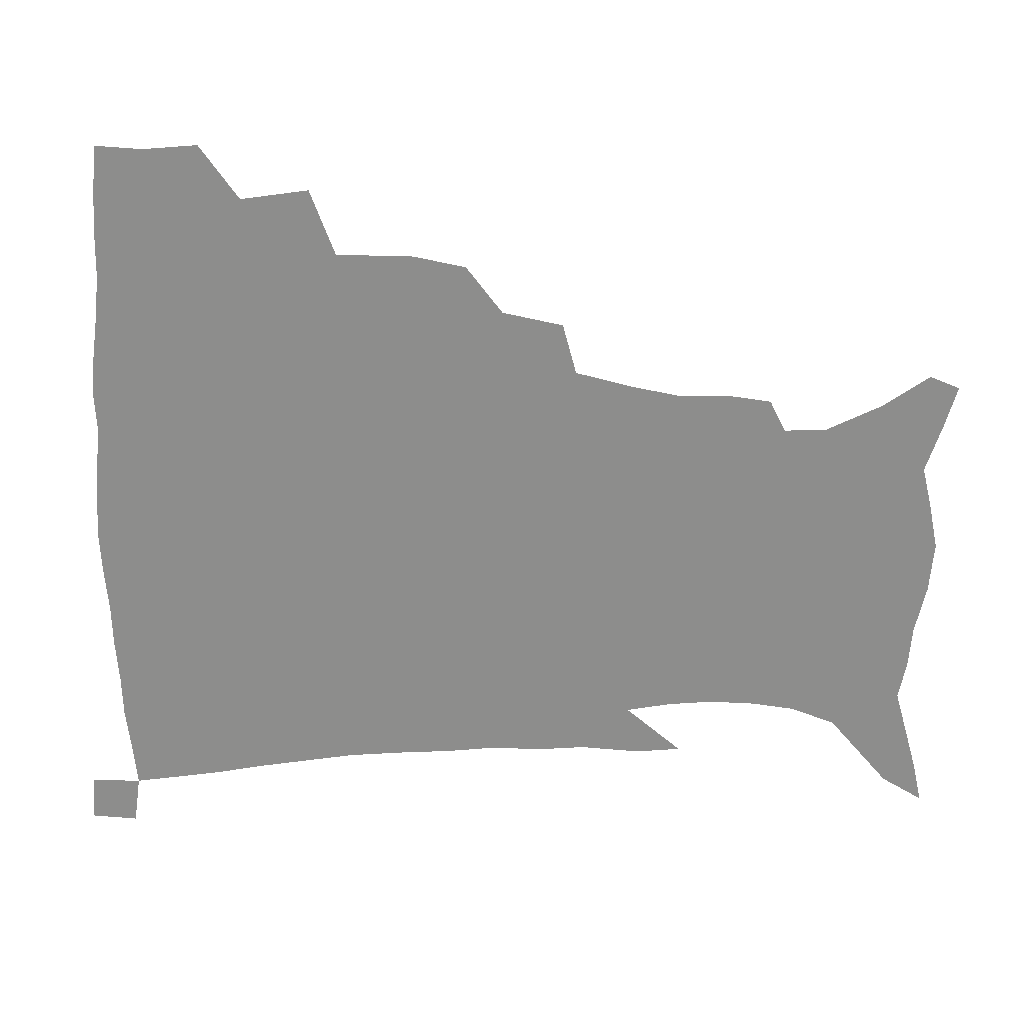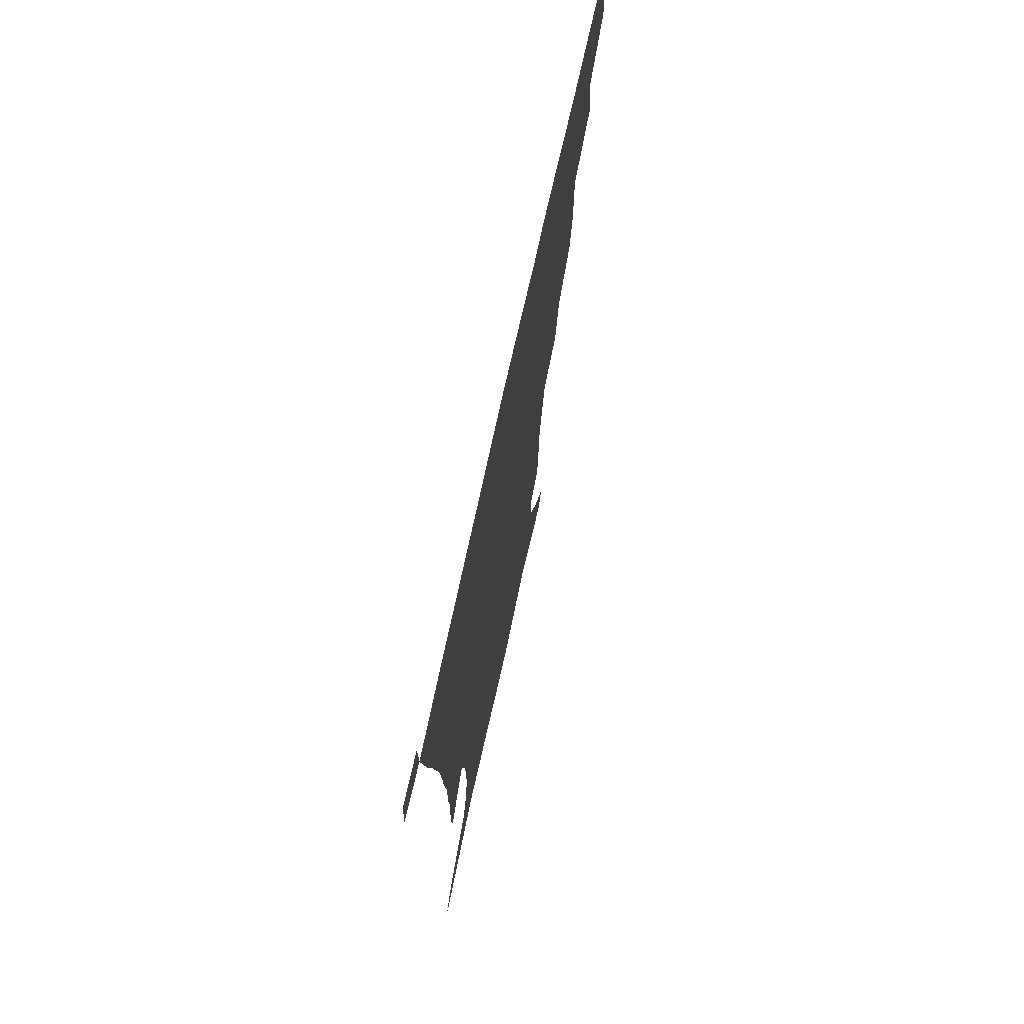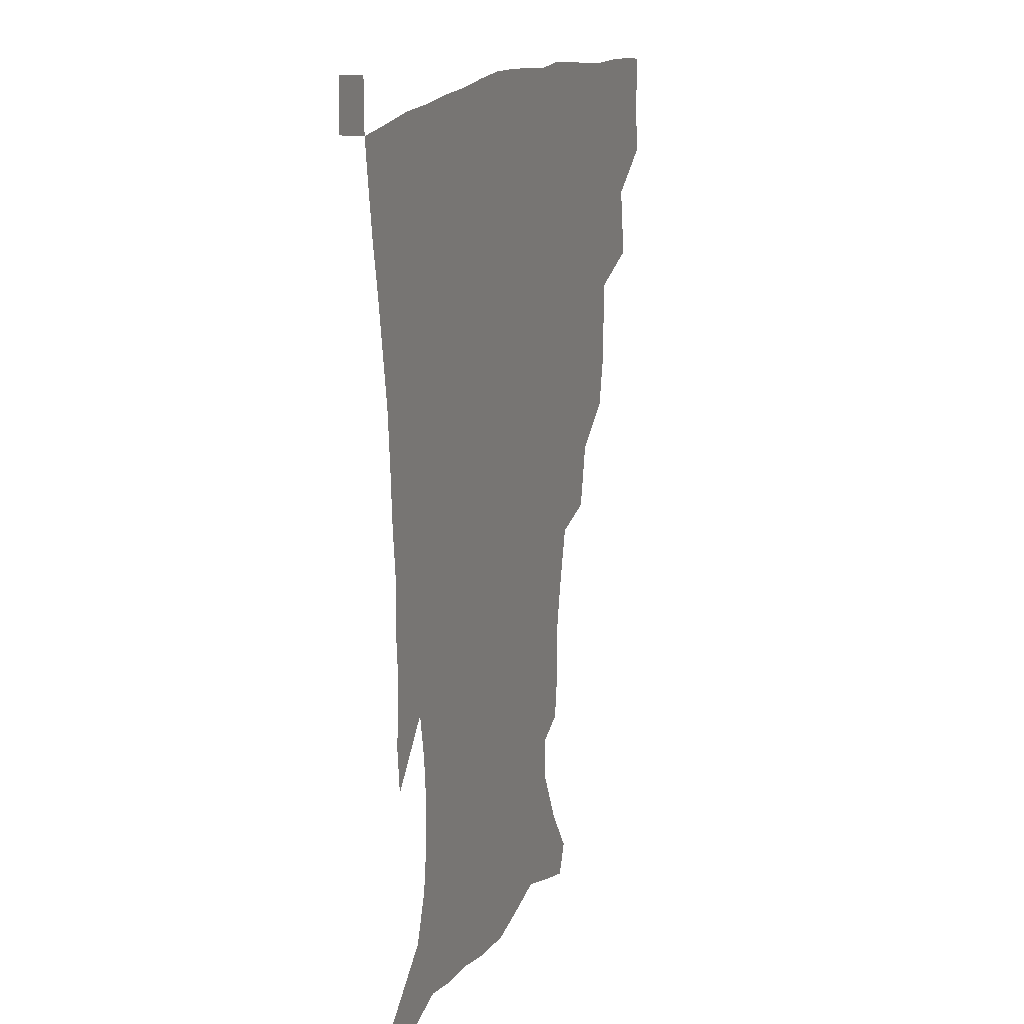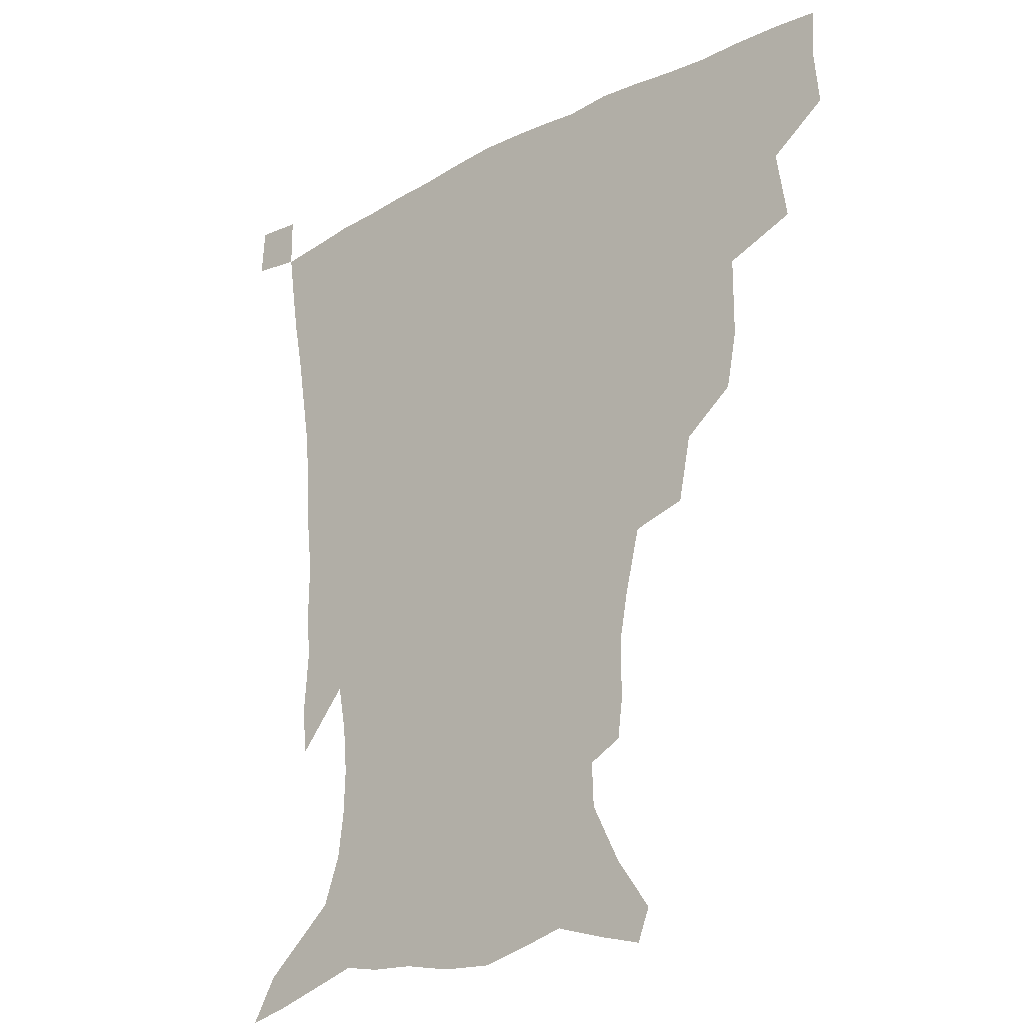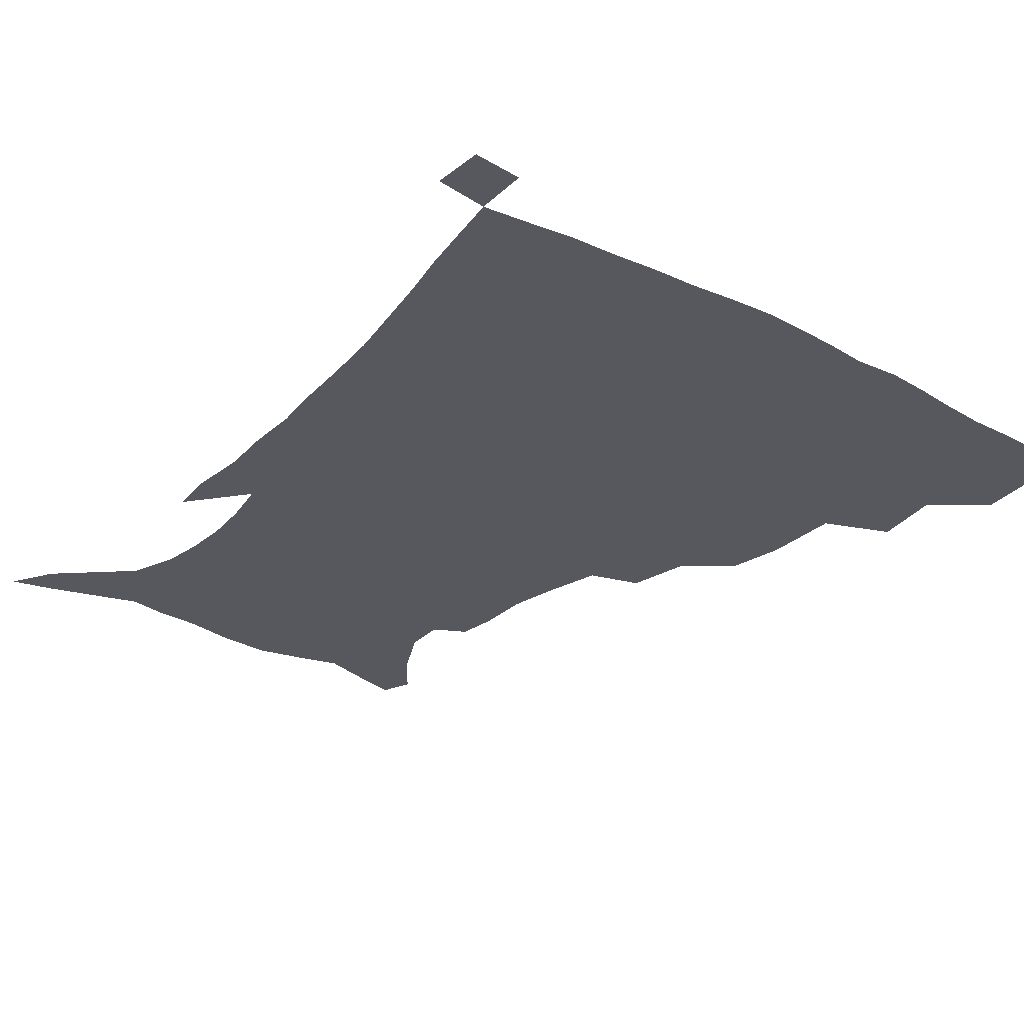
<metadata>
{"format":"obj","ext":"obj","renderer":"f3d","projection":"perspective","resolution":1024,"background":"white","views":[{"elev":-64.5,"azim":-91.1,"up":"+Z"},{"elev":72.9,"azim":102.4,"up":"+Y"},{"elev":15.8,"azim":110.8,"up":"+Y"},{"elev":-23.1,"azim":-138.5,"up":"+Y"},{"elev":-28.9,"azim":142.9,"up":"+Z"}]}
</metadata>
<code>
v 435.8 399.4 0
v 437.5 418.3 0
v 436.7 434.2 0
v 450.9 362.1 0
v 454.5 385.5 0
v 453.7 402.7 0
v 453.2 419.1 0
v 452.1 435.6 0
v 477.6 307.9 0
v 474 326.2 0
v 473.9 353 0
v 472.5 372 0
v 471.8 389.1 0
v 469.9 404.6 0
v 468.7 420.3 0
v 467.5 436.3 0
v 498.5 273.6 0
v 494.1 294.9 0
v 492 318.5 0
v 490.2 338.4 0
v 490 360 0
v 488.6 376.1 0
v 487.1 391.1 0
v 485.6 405.9 0
v 484.4 421 0
v 483.5 436.3 0
v 526 198.6 0
v 524.3 212 0
v 524.4 231.3 0
v 521.4 247.5 0
v 516.3 268.4 0
v 511.1 287.6 0
v 510.1 313.5 0
v 507.7 330.2 0
v 505.4 345.7 0
v 504.5 362.9 0
v 503.2 378.1 0
v 501.8 392.5 0
v 500.3 407.1 0
v 499.3 421.9 0
v 498.4 437.5 0
v 515.4 142.4 0
v 526.9 158.6 0
v 536.6 178.2 0
v 537.2 192.8 0
v 537.2 212.7 0
v 535.6 227.7 0
v 533.8 244.9 0
v 530.5 262.4 0
v 526.9 279.6 0
v 523.7 296.7 0
v 522.8 318.7 0
v 520.9 333.9 0
v 520 350.5 0
v 518.6 364.8 0
v 517.8 379.6 0
v 516.1 393.7 0
v 515.1 408.1 0
v 514 422.5 0
v 512.9 439.3 0
v 519.6 131.9 0
v 531.9 148.9 0
v 541.7 167.1 0
v 546.6 184.8 0
v 546.9 201.7 0
v 547.7 223.9 0
v 545.9 239.1 0
v 543.4 253.3 0
v 540.5 267.5 0
v 538.1 285.7 0
v 536.9 305.5 0
v 535.4 321.9 0
v 534.4 337.5 0
v 533.9 353.1 0
v 532.9 366.9 0
v 532.5 381.1 0
v 531 394.8 0
v 529.7 409.1 0
v 528.5 424.3 0
v 527.2 440.4 0
v 534.4 135.9 0
v 547.8 155.8 0
v 555.9 177.1 0
v 557 192.1 0
v 557.2 208 0
v 557.4 230.5 0
v 555.9 245.1 0
v 554.3 261.7 0
v 551.8 274.5 0
v 550.1 291.7 0
v 549.3 309.8 0
v 548.4 325.2 0
v 548 340.5 0
v 547.3 354.7 0
v 547 368.8 0
v 546.2 381.9 0
v 545.3 395.4 0
v 545 409.2 0
v 543.7 423.7 0
v 542.3 439.4 0
v 551.6 141.2 0
v 562.7 162.4 0
v 566.1 178.8 0
v 567.1 195.4 0
v 568 215.8 0
v 567.2 231.6 0
v 566 248.8 0
v 564.7 264 0
v 563.1 279.4 0
v 562.3 296.5 0
v 561.8 313 0
v 560.9 325.7 0
v 560.9 342.1 0
v 560.9 356.4 0
v 560.6 369.5 0
v 559.7 382.4 0
v 559.7 395.9 0
v 559.2 409.6 0
v 558 424 0
v 556.3 440.7 0
v 566 137.5 0
v 575.1 164 0
v 577.6 183.5 0
v 577.6 196.8 0
v 577.8 217.7 0
v 577.6 233.6 0
v 576.5 249 0
v 575.6 264.8 0
v 574.5 279.1 0
v 573.9 295.8 0
v 573.6 313.5 0
v 574 329.7 0
v 573.6 342.3 0
v 573.7 356.5 0
v 574.2 370.2 0
v 573.9 382.9 0
v 574.2 396.3 0
v 573.7 409.6 0
v 571.9 425.1 0
v 570.1 441.5 0
v 582.4 133.8 0
v 587.3 164.1 0
v 588.2 184 0
v 588.7 204.1 0
v 588.4 219.7 0
v 588.1 238 0
v 587.4 251.7 0
v 586.8 269.5 0
v 586.7 283.7 0
v 586 298.8 0
v 586 315.7 0
v 586.1 330.4 0
v 586.6 343.9 0
v 587 358.3 0
v 587.2 370 0
v 588.2 383.9 0
v 588 396.6 0
v 587.6 409.7 0
v 585.9 425.6 0
v 584 442 0
v 600.3 135.1 0
v 599.8 163 0
v 599.3 183.8 0
v 599.2 200.7 0
v 598.9 218 0
v 598.4 235.7 0
v 598 252.9 0
v 598.1 266.7 0
v 597.6 285.5 0
v 597.8 299.2 0
v 597.9 315.3 0
v 598.5 328.2 0
v 599 344 0
v 599.6 357 0
v 600.9 371.3 0
v 601.5 384.1 0
v 601.7 396.9 0
v 601.2 410.9 0
v 600.1 425.6 0
v 598.7 440.9 0
v 617.5 138.6 0
v 613.3 159.8 0
v 610.3 182.6 0
v 609.3 200.2 0
v 609.1 218.4 0
v 608.8 236.2 0
v 608.9 250.5 0
v 609.1 267.1 0
v 609.1 282.4 0
v 609.3 298.4 0
v 609.6 313.7 0
v 610.7 330.6 0
v 611.4 343.3 0
v 612.3 356 0
v 613.4 370.8 0
v 614.4 383.8 0
v 615.3 396.6 0
v 616.3 409.9 0
v 615.8 424 0
v 614.3 439.3 0
v 632.9 139.6 0
v 625.5 160.6 0
v 622.6 177 0
v 619.8 197 0
v 618.6 219 0
v 618.9 235.3 0
v 619.6 249.1 0
v 619.7 266.9 0
v 621 278.8 0
v 621 295.1 0
v 621.6 310.1 0
v 621.8 329.3 0
v 623.2 343.3 0
v 624.8 355.3 0
v 626.1 369.1 0
v 627.5 382.4 0
v 628.9 395.8 0
v 630.5 409.3 0
v 630.3 423.2 0
v 629.1 438.6 0
v 645.9 142.1 0
v 638.3 158.7 0
v 632.1 178.7 0
v 630.2 194.1 0
v 629.1 212.7 0
v 629.2 229.7 0
v 630.8 243.1 0
v 630.9 261.5 0
v 631.6 277.2 0
v 632.2 292.8 0
v 633 308.3 0
v 634.4 322.9 0
v 635 340 0
v 637 352.8 0
v 638.7 367 0
v 640.4 382.1 0
v 642.2 394.6 0
v 643.7 408.6 0
v 644.8 422 0
v 644.5 437.2 0
v 662 137.2 0
v 651.8 155.1 0
v 644.4 173.4 0
v 641 188.9 0
v 638.7 208.5 0
v 639.4 223 0
v 641 238 0
v 641.9 255.7 0
v 642.4 272.6 0
v 643.9 286.8 0
v 644.1 304.5 0
v 646 318.2 0
v 646.9 335.1 0
v 649.1 349.4 0
v 651.3 363.4 0
v 653 379.3 0
v 655.4 393.4 0
v 657.2 407.2 0
v 658.8 421 0
v 659.2 436.5 0
v 677.3 132.6 0
v 666.6 149.9 0
v 658.4 165.8 0
v 652.5 182 0
v 650.6 197 0
v 650.1 212.6 0
v 651.4 228.5 0
v 654.3 244.4 0
v 655.5 260.8 0
v 655.8 278.4 0
v 656.3 295.6 0
v 657.6 311.3 0
v 660.6 324.5 0
v 661.1 344 0
v 663.3 360 0
v 665.2 376.9 0
v 668.7 390.2 0
v 670.9 405.3 0
v 672.9 419.6 0
v 674.6 434.4 0
v 691.9 129.1 0
v 683.3 143.9 0
v 671.2 224.1 0
v 672.7 239.9 0
v 671.2 261 0
v 672.4 277.1 0
v 672.1 296.1 0
v 673.9 312.2 0
v 675 330.9 0
v 676.5 349.9 0
v 679.2 367.3 0
v 682.1 385.4 0
v 685.2 401.5 0
v 687.5 417.4 0
v 689.7 432.6 0
v 689.7 449.9 0
v 707.1 434.7 0
v 706 451.1 0
f 5 6 1
f 1 6 2
f 6 7 2
f 2 7 3
f 7 8 3
f 11 12 4
f 4 12 5
f 12 13 5
f 5 13 6
f 13 14 6
f 6 14 7
f 14 15 7
f 7 15 8
f 15 16 8
f 18 19 9
f 9 19 10
f 19 20 10
f 10 20 11
f 20 21 11
f 11 21 12
f 21 22 12
f 12 22 13
f 22 23 13
f 13 23 14
f 23 24 14
f 14 24 15
f 24 25 15
f 15 25 16
f 25 26 16
f 31 32 17
f 17 32 18
f 32 33 18
f 18 33 19
f 33 34 19
f 19 34 20
f 34 35 20
f 20 35 21
f 35 36 21
f 21 36 22
f 36 37 22
f 22 37 23
f 37 38 23
f 23 38 24
f 38 39 24
f 24 39 25
f 39 40 25
f 25 40 26
f 40 41 26
f 45 46 27
f 27 46 28
f 46 47 28
f 28 47 29
f 47 48 29
f 29 48 30
f 48 49 30
f 30 49 31
f 49 50 31
f 31 50 32
f 50 51 32
f 32 51 33
f 51 52 33
f 33 52 34
f 52 53 34
f 34 53 35
f 53 54 35
f 35 54 36
f 54 55 36
f 36 55 37
f 55 56 37
f 37 56 38
f 56 57 38
f 38 57 39
f 57 58 39
f 39 58 40
f 58 59 40
f 40 59 41
f 59 60 41
f 61 62 42
f 42 62 43
f 62 63 43
f 43 63 44
f 63 64 44
f 44 64 45
f 64 65 45
f 45 65 46
f 65 66 46
f 46 66 47
f 66 67 47
f 47 67 48
f 67 68 48
f 48 68 49
f 68 69 49
f 49 69 50
f 69 70 50
f 50 70 51
f 70 71 51
f 51 71 52
f 71 72 52
f 52 72 53
f 72 73 53
f 53 73 54
f 73 74 54
f 54 74 55
f 74 75 55
f 55 75 56
f 75 76 56
f 56 76 57
f 76 77 57
f 57 77 58
f 77 78 58
f 58 78 59
f 78 79 59
f 59 79 60
f 79 80 60
f 61 81 62
f 81 82 62
f 62 82 63
f 82 83 63
f 63 83 64
f 83 84 64
f 64 84 65
f 84 85 65
f 65 85 66
f 85 86 66
f 66 86 67
f 86 87 67
f 67 87 68
f 87 88 68
f 68 88 69
f 88 89 69
f 69 89 70
f 89 90 70
f 70 90 71
f 90 91 71
f 71 91 72
f 91 92 72
f 72 92 73
f 92 93 73
f 73 93 74
f 93 94 74
f 74 94 75
f 94 95 75
f 75 95 76
f 95 96 76
f 76 96 77
f 96 97 77
f 77 97 78
f 97 98 78
f 78 98 79
f 98 99 79
f 79 99 80
f 99 100 80
f 81 101 82
f 101 102 82
f 82 102 83
f 102 103 83
f 83 103 84
f 103 104 84
f 84 104 85
f 104 105 85
f 85 105 86
f 105 106 86
f 86 106 87
f 106 107 87
f 87 107 88
f 107 108 88
f 88 108 89
f 108 109 89
f 89 109 90
f 109 110 90
f 90 110 91
f 110 111 91
f 91 111 92
f 111 112 92
f 92 112 93
f 112 113 93
f 93 113 94
f 113 114 94
f 94 114 95
f 114 115 95
f 95 115 96
f 115 116 96
f 96 116 97
f 116 117 97
f 97 117 98
f 117 118 98
f 98 118 99
f 118 119 99
f 99 119 100
f 119 120 100
f 101 121 102
f 121 122 102
f 102 122 103
f 122 123 103
f 103 123 104
f 123 124 104
f 104 124 105
f 124 125 105
f 105 125 106
f 125 126 106
f 106 126 107
f 126 127 107
f 107 127 108
f 127 128 108
f 108 128 109
f 128 129 109
f 109 129 110
f 129 130 110
f 110 130 111
f 130 131 111
f 111 131 112
f 131 132 112
f 112 132 113
f 132 133 113
f 113 133 114
f 133 134 114
f 114 134 115
f 134 135 115
f 115 135 116
f 135 136 116
f 116 136 117
f 136 137 117
f 117 137 118
f 137 138 118
f 118 138 119
f 138 139 119
f 119 139 120
f 139 140 120
f 121 141 122
f 141 142 122
f 122 142 123
f 142 143 123
f 123 143 124
f 143 144 124
f 124 144 125
f 144 145 125
f 125 145 126
f 145 146 126
f 126 146 127
f 146 147 127
f 127 147 128
f 147 148 128
f 128 148 129
f 148 149 129
f 129 149 130
f 149 150 130
f 130 150 131
f 150 151 131
f 131 151 132
f 151 152 132
f 132 152 133
f 152 153 133
f 133 153 134
f 153 154 134
f 134 154 135
f 154 155 135
f 135 155 136
f 155 156 136
f 136 156 137
f 156 157 137
f 137 157 138
f 157 158 138
f 138 158 139
f 158 159 139
f 139 159 140
f 159 160 140
f 141 161 142
f 161 162 142
f 142 162 143
f 162 163 143
f 143 163 144
f 163 164 144
f 144 164 145
f 164 165 145
f 145 165 146
f 165 166 146
f 146 166 147
f 166 167 147
f 147 167 148
f 167 168 148
f 148 168 149
f 168 169 149
f 149 169 150
f 169 170 150
f 150 170 151
f 170 171 151
f 151 171 152
f 171 172 152
f 152 172 153
f 172 173 153
f 153 173 154
f 173 174 154
f 154 174 155
f 174 175 155
f 155 175 156
f 175 176 156
f 156 176 157
f 176 177 157
f 157 177 158
f 177 178 158
f 158 178 159
f 178 179 159
f 159 179 160
f 179 180 160
f 161 181 162
f 181 182 162
f 162 182 163
f 182 183 163
f 163 183 164
f 183 184 164
f 164 184 165
f 184 185 165
f 165 185 166
f 185 186 166
f 166 186 167
f 186 187 167
f 167 187 168
f 187 188 168
f 168 188 169
f 188 189 169
f 169 189 170
f 189 190 170
f 170 190 171
f 190 191 171
f 171 191 172
f 191 192 172
f 172 192 173
f 192 193 173
f 173 193 174
f 193 194 174
f 174 194 175
f 194 195 175
f 175 195 176
f 195 196 176
f 176 196 177
f 196 197 177
f 177 197 178
f 197 198 178
f 178 198 179
f 198 199 179
f 179 199 180
f 199 200 180
f 181 201 182
f 201 202 182
f 182 202 183
f 202 203 183
f 183 203 184
f 203 204 184
f 184 204 185
f 204 205 185
f 185 205 186
f 205 206 186
f 186 206 187
f 206 207 187
f 187 207 188
f 207 208 188
f 188 208 189
f 208 209 189
f 189 209 190
f 209 210 190
f 190 210 191
f 210 211 191
f 191 211 192
f 211 212 192
f 192 212 193
f 212 213 193
f 193 213 194
f 213 214 194
f 194 214 195
f 214 215 195
f 195 215 196
f 215 216 196
f 196 216 197
f 216 217 197
f 197 217 198
f 217 218 198
f 198 218 199
f 218 219 199
f 199 219 200
f 219 220 200
f 201 221 202
f 221 222 202
f 202 222 203
f 222 223 203
f 203 223 204
f 223 224 204
f 204 224 205
f 224 225 205
f 205 225 206
f 225 226 206
f 206 226 207
f 226 227 207
f 207 227 208
f 227 228 208
f 208 228 209
f 228 229 209
f 209 229 210
f 229 230 210
f 210 230 211
f 230 231 211
f 211 231 212
f 231 232 212
f 212 232 213
f 232 233 213
f 213 233 214
f 233 234 214
f 214 234 215
f 234 235 215
f 215 235 216
f 235 236 216
f 216 236 217
f 236 237 217
f 217 237 218
f 237 238 218
f 218 238 219
f 238 239 219
f 219 239 220
f 239 240 220
f 221 241 222
f 241 242 222
f 222 242 223
f 242 243 223
f 223 243 224
f 243 244 224
f 224 244 225
f 244 245 225
f 225 245 226
f 245 246 226
f 226 246 227
f 246 247 227
f 227 247 228
f 247 248 228
f 228 248 229
f 248 249 229
f 229 249 230
f 249 250 230
f 230 250 231
f 250 251 231
f 231 251 232
f 251 252 232
f 232 252 233
f 252 253 233
f 233 253 234
f 253 254 234
f 234 254 235
f 254 255 235
f 235 255 236
f 255 256 236
f 236 256 237
f 256 257 237
f 237 257 238
f 257 258 238
f 238 258 239
f 258 259 239
f 239 259 240
f 259 260 240
f 241 261 242
f 261 262 242
f 242 262 243
f 262 263 243
f 243 263 244
f 263 264 244
f 244 264 245
f 264 265 245
f 245 265 246
f 265 266 246
f 246 266 247
f 266 267 247
f 247 267 248
f 267 268 248
f 248 268 249
f 268 269 249
f 249 269 250
f 269 270 250
f 250 270 251
f 270 271 251
f 251 271 252
f 271 272 252
f 252 272 253
f 272 273 253
f 253 273 254
f 273 274 254
f 254 274 255
f 274 275 255
f 255 275 256
f 275 276 256
f 256 276 257
f 276 277 257
f 257 277 258
f 277 278 258
f 258 278 259
f 278 279 259
f 259 279 260
f 279 280 260
f 261 281 262
f 281 282 262
f 262 282 263
f 268 283 269
f 283 284 269
f 269 284 270
f 284 285 270
f 270 285 271
f 285 286 271
f 271 286 272
f 286 287 272
f 272 287 273
f 287 288 273
f 273 288 274
f 288 289 274
f 274 289 275
f 289 290 275
f 275 290 276
f 290 291 276
f 276 291 277
f 291 292 277
f 277 292 278
f 292 293 278
f 278 293 279
f 293 294 279
f 279 294 280
f 294 295 280
f 295 297 296
f 297 298 296

</code>
